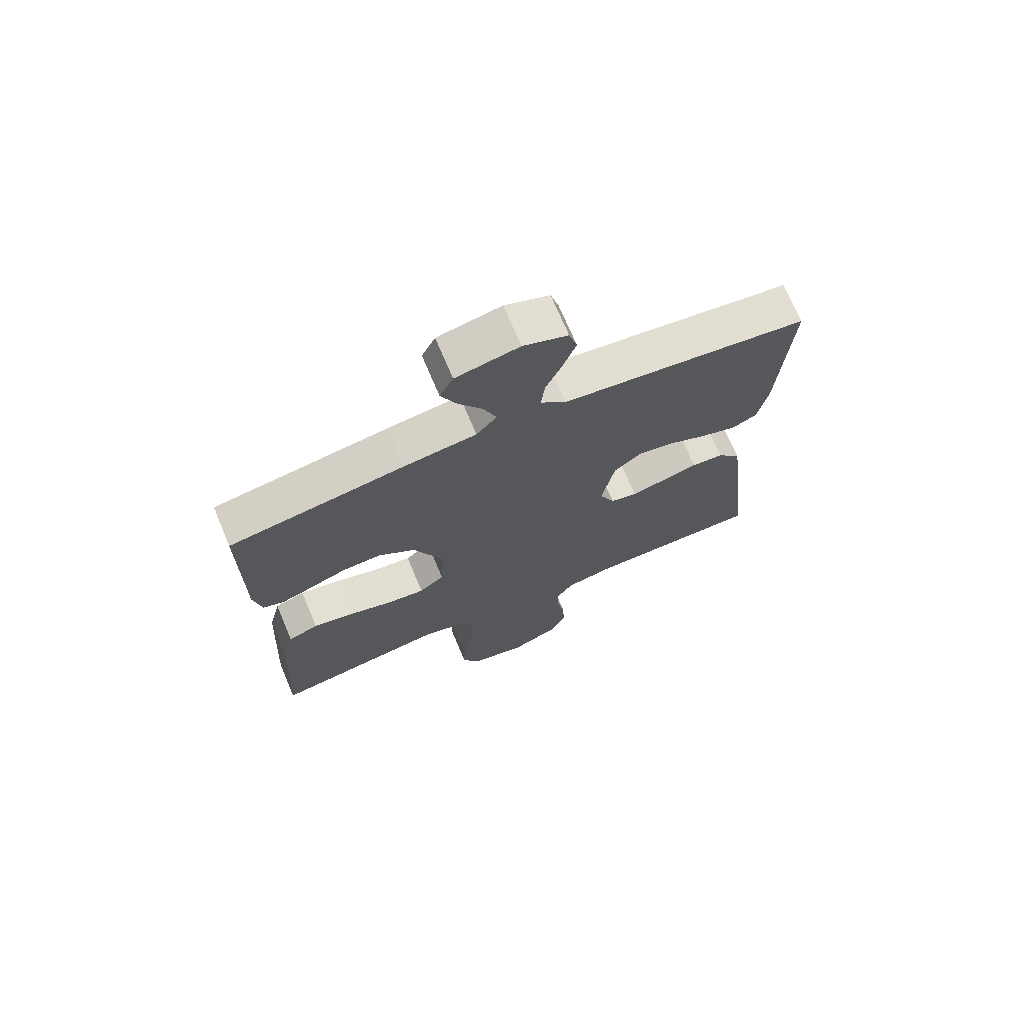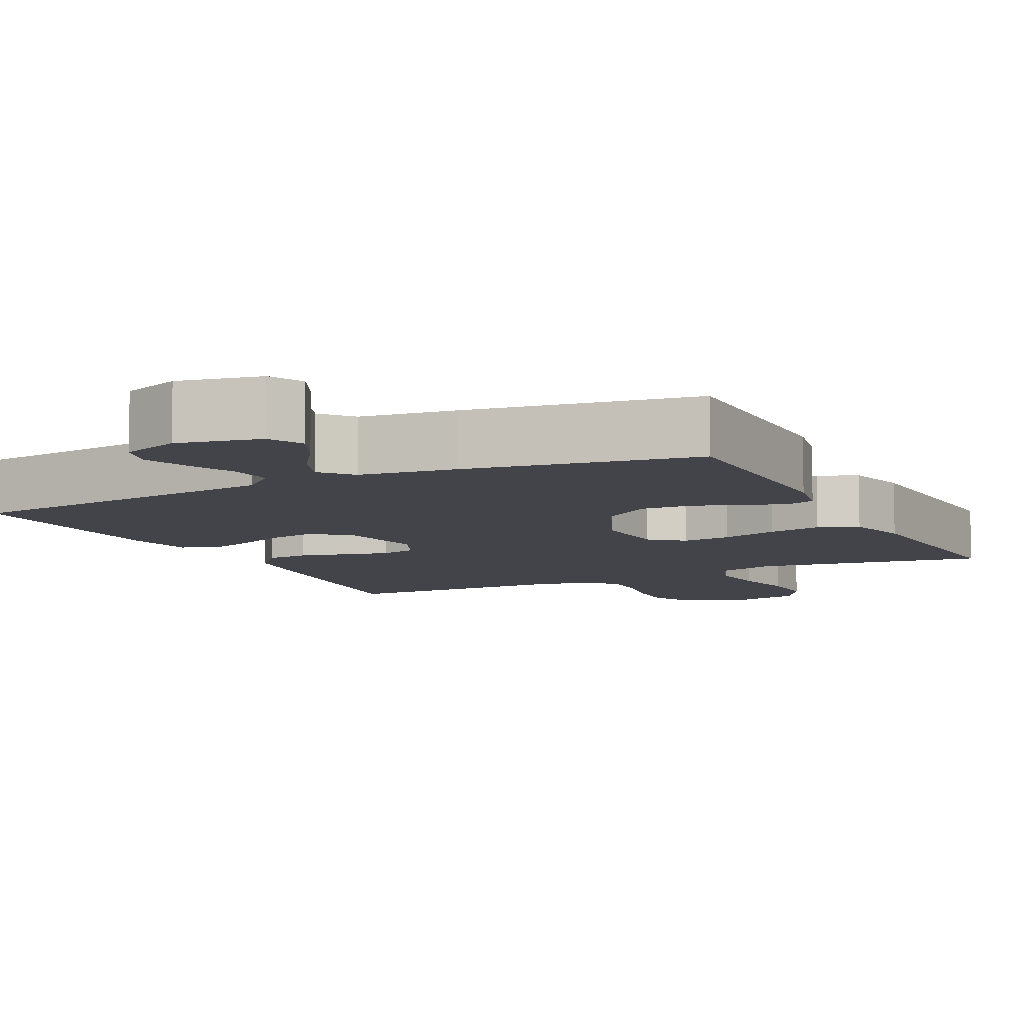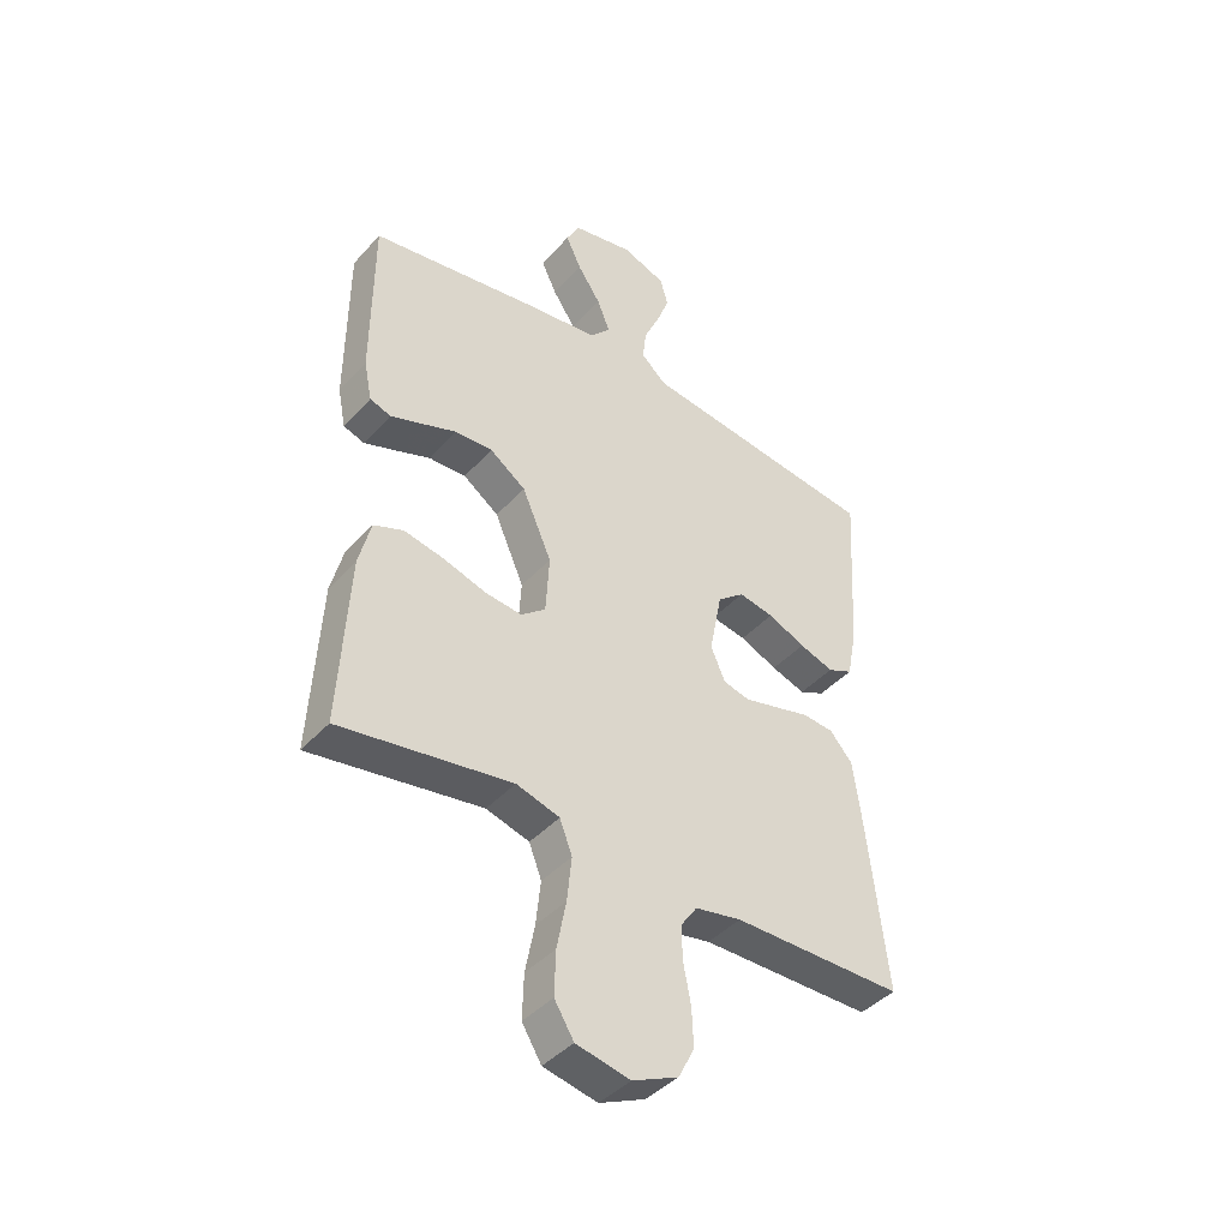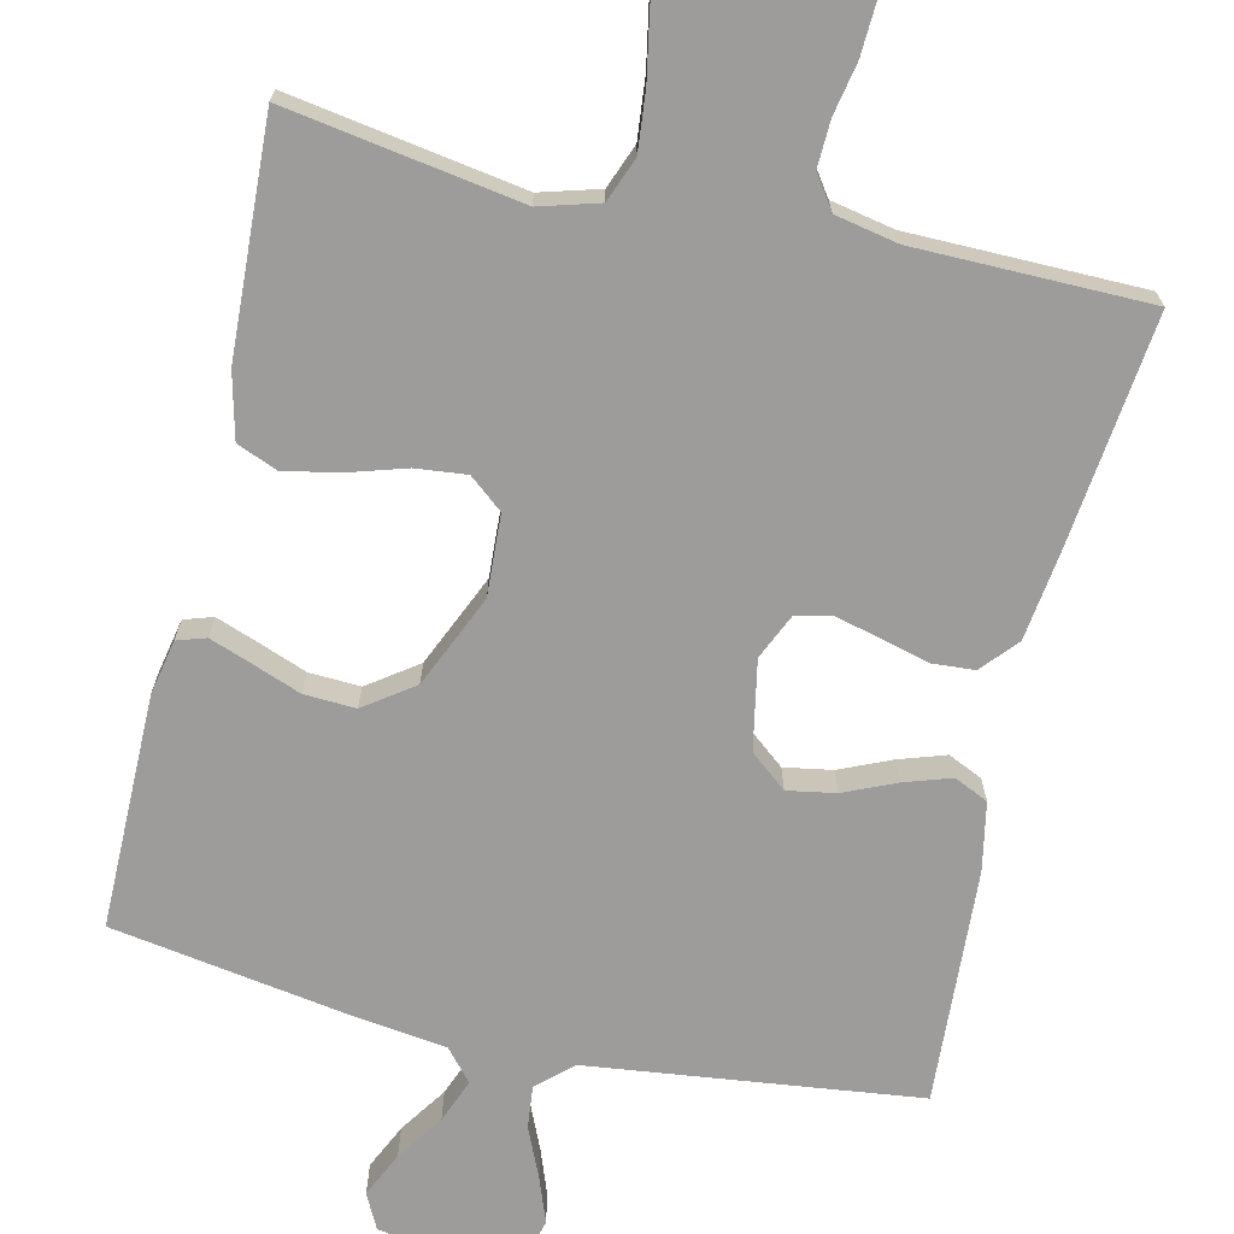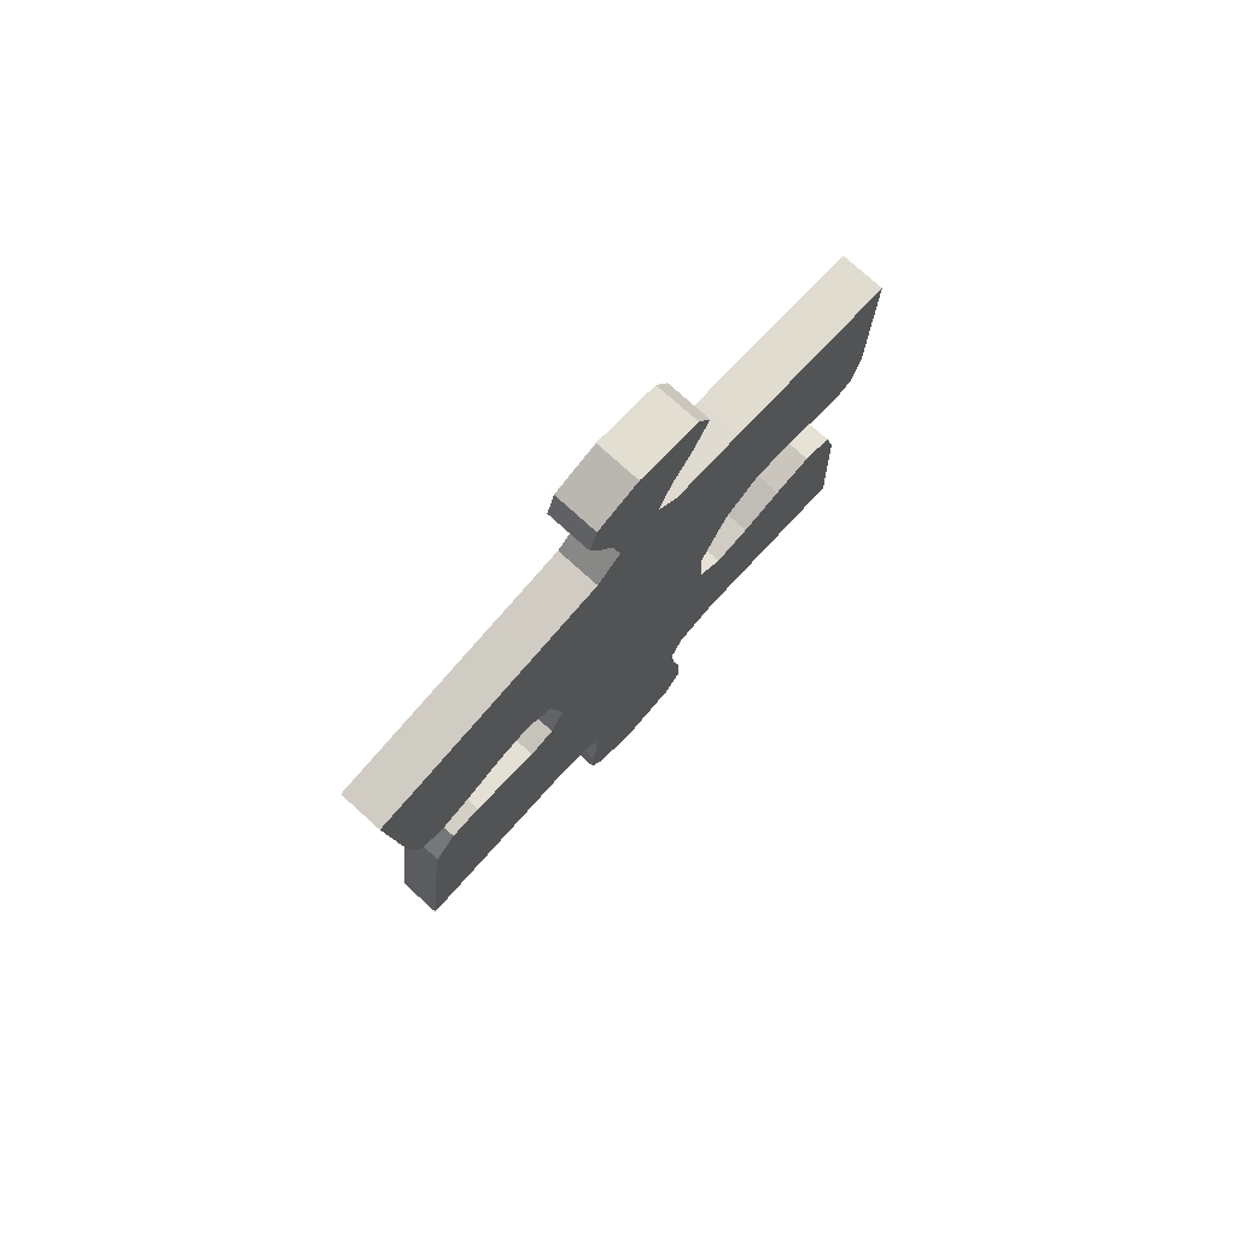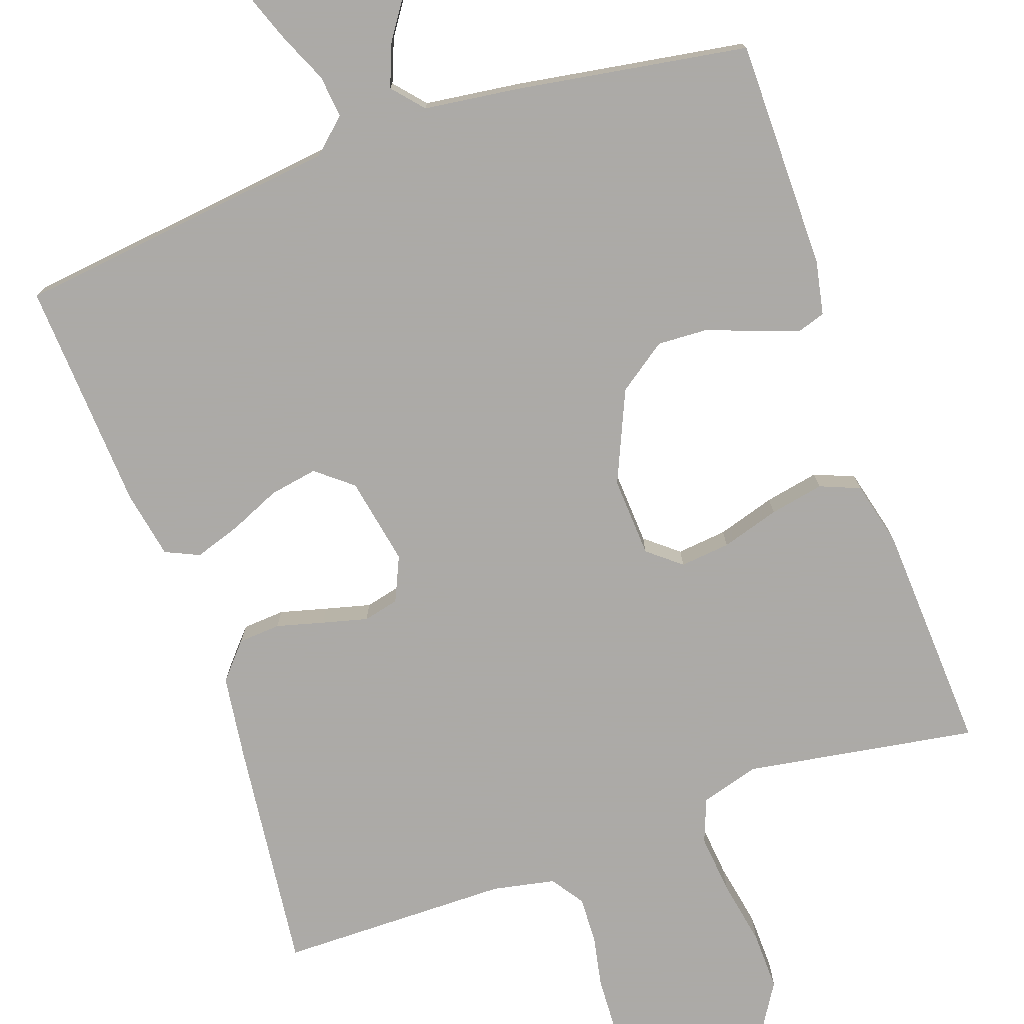
<metadata>
{"format":"obj","ext":"obj","renderer":"f3d","projection":"perspective","resolution":1024,"background":"white","views":[{"elev":71.3,"azim":157.2,"up":"+Z"},{"elev":-8.4,"azim":26.4,"up":"+Y"},{"elev":-42.5,"azim":141.7,"up":"+Z"},{"elev":-70.1,"azim":166.9,"up":"+Y"},{"elev":77.2,"azim":-48.0,"up":"+Z"},{"elev":-76.0,"azim":19.2,"up":"+Y"}]}
</metadata>
<code>
v 0.5 0.07 0.5
v 0.501 0.07 0.2
v 0.487 0.07 0.13
v 0.45 0.07 0.118
v 0.397 0.07 0.137
v 0.333 0.07 0.161
v 0.267 0.07 0.164
v 0.204 0.07 0.119
v 0.152 0.07 0
v 0.158 0.07 -0.104
v 0.201 0.07 -0.139
v 0.266 0.07 -0.132
v 0.341 0.07 -0.109
v 0.411 0.07 -0.095
v 0.463 0.07 -0.116
v 0.484 0.07 -0.2
v 0.5 0.07 -0.5
v 0.2 0.07 -0.452
v 0.124 0.07 -0.474
v 0.102 0.07 -0.531
v 0.11 0.07 -0.609
v 0.126 0.07 -0.693
v 0.128 0.07 -0.77
v 0.094 0.07 -0.825
v 0 0.07 -0.845
v -0.08 0.07 -0.809
v -0.108 0.07 -0.754
v -0.105 0.07 -0.687
v -0.092 0.07 -0.62
v -0.09 0.07 -0.56
v -0.119 0.07 -0.518
v -0.2 0.07 -0.502
v -0.5 0.07 -0.5
v -0.466 0.07 -0.2
v -0.451 0.07 -0.088
v -0.411 0.07 -0.042
v -0.356 0.07 -0.038
v -0.295 0.07 -0.054
v -0.236 0.07 -0.069
v -0.19 0.07 -0.058
v -0.164 0.07 0
v -0.186 0.07 0.114
v -0.233 0.07 0.152
v -0.295 0.07 0.141
v -0.361 0.07 0.112
v -0.421 0.07 0.092
v -0.465 0.07 0.112
v -0.482 0.07 0.2
v -0.5 0.07 0.5
v -0.2 0.07 0.537
v -0.078 0.07 0.552
v -0.034 0.07 0.592
v -0.04 0.07 0.647
v -0.068 0.07 0.71
v -0.09 0.07 0.769
v -0.076 0.07 0.818
v 0 0.07 0.846
v 0.108 0.07 0.824
v 0.131 0.07 0.779
v 0.104 0.07 0.721
v 0.063 0.07 0.66
v 0.041 0.07 0.604
v 0.076 0.07 0.564
v 0.2 0.07 0.548
v 0.5 0 0.5
v 0.501 0 0.2
v 0.487 0 0.13
v 0.45 0 0.118
v 0.397 0 0.137
v 0.333 0 0.161
v 0.267 0 0.164
v 0.204 0 0.119
v 0.152 0 0
v 0.158 0 -0.104
v 0.201 0 -0.139
v 0.266 0 -0.132
v 0.341 0 -0.109
v 0.411 0 -0.095
v 0.463 0 -0.116
v 0.484 0 -0.2
v 0.5 0 -0.5
v 0.2 0 -0.452
v 0.124 0 -0.474
v 0.102 0 -0.531
v 0.11 0 -0.609
v 0.126 0 -0.693
v 0.128 0 -0.77
v 0.094 0 -0.825
v 0 0 -0.845
v -0.08 0 -0.809
v -0.108 0 -0.754
v -0.105 0 -0.687
v -0.092 0 -0.62
v -0.09 0 -0.56
v -0.119 0 -0.518
v -0.2 0 -0.502
v -0.5 0 -0.5
v -0.466 0 -0.2
v -0.451 0 -0.088
v -0.411 0 -0.042
v -0.356 0 -0.038
v -0.295 0 -0.054
v -0.236 0 -0.069
v -0.19 0 -0.058
v -0.164 0 0
v -0.186 0 0.114
v -0.233 0 0.152
v -0.295 0 0.141
v -0.361 0 0.112
v -0.421 0 0.092
v -0.465 0 0.112
v -0.482 0 0.2
v -0.5 0 0.5
v -0.2 0 0.537
v -0.078 0 0.552
v -0.034 0 0.592
v -0.04 0 0.647
v -0.068 0 0.71
v -0.09 0 0.769
v -0.076 0 0.818
v 0 0 0.846
v 0.108 0 0.824
v 0.131 0 0.779
v 0.104 0 0.721
v 0.063 0 0.66
v 0.041 0 0.604
v 0.076 0 0.564
v 0.2 0 0.548
f 4 5 6
f 3 4 6
f 2 3 6
f 1 2 6
f 64 1 6
f 63 64 6
f 62 63 6 7
f 59 60 61
f 58 59 61
f 57 58 61
f 56 57 61
f 55 56 61
f 54 55 61
f 53 54 61
f 52 53 61 62
f 62 7 8
f 52 62 8
f 51 52 8
f 49 50 51
f 48 49 51
f 47 48 51
f 46 47 51
f 45 46 51
f 44 45 51
f 43 44 51
f 51 8 9
f 43 51 9
f 42 43 9
f 36 37 38
f 35 36 38
f 34 35 38
f 33 34 38
f 32 33 38
f 31 32 38 39
f 30 31 39 40
f 27 28 29
f 26 27 29
f 25 26 29
f 24 25 29
f 23 24 29
f 22 23 29
f 21 22 29
f 20 21 29 30
f 30 40 41
f 20 30 41
f 19 20 41
f 16 17 18
f 15 16 18
f 14 15 18
f 13 14 18
f 12 13 18
f 11 12 18 19
f 42 9 10
f 41 42 10
f 19 41 10
f 10 11 19
f 70 69 68
f 70 68 67
f 70 67 66
f 70 66 65
f 70 65 128
f 70 128 127
f 71 70 127 126
f 125 124 123
f 125 123 122
f 125 122 121
f 125 121 120
f 125 120 119
f 125 119 118
f 125 118 117
f 126 125 117 116
f 72 71 126
f 72 126 116
f 72 116 115
f 115 114 113
f 115 113 112
f 115 112 111
f 115 111 110
f 115 110 109
f 115 109 108
f 115 108 107
f 73 72 115
f 73 115 107
f 73 107 106
f 102 101 100
f 102 100 99
f 102 99 98
f 102 98 97
f 102 97 96
f 103 102 96 95
f 104 103 95 94
f 93 92 91
f 93 91 90
f 93 90 89
f 93 89 88
f 93 88 87
f 93 87 86
f 93 86 85
f 94 93 85 84
f 105 104 94
f 105 94 84
f 105 84 83
f 82 81 80
f 82 80 79
f 82 79 78
f 82 78 77
f 82 77 76
f 83 82 76 75
f 74 73 106
f 74 106 105
f 74 105 83
f 83 75 74
f 1 65 66 2
f 2 66 67 3
f 3 67 68 4
f 4 68 69 5
f 5 69 70 6
f 6 70 71 7
f 7 71 72 8
f 8 72 73 9
f 9 73 74 10
f 10 74 75 11
f 11 75 76 12
f 12 76 77 13
f 13 77 78 14
f 14 78 79 15
f 15 79 80 16
f 16 80 81 17
f 17 81 82 18
f 18 82 83 19
f 19 83 84 20
f 20 84 85 21
f 21 85 86 22
f 22 86 87 23
f 23 87 88 24
f 24 88 89 25
f 25 89 90 26
f 26 90 91 27
f 27 91 92 28
f 28 92 93 29
f 29 93 94 30
f 30 94 95 31
f 31 95 96 32
f 32 96 97 33
f 33 97 98 34
f 34 98 99 35
f 35 99 100 36
f 36 100 101 37
f 37 101 102 38
f 38 102 103 39
f 39 103 104 40
f 40 104 105 41
f 41 105 106 42
f 42 106 107 43
f 43 107 108 44
f 44 108 109 45
f 45 109 110 46
f 46 110 111 47
f 47 111 112 48
f 48 112 113 49
f 49 113 114 50
f 50 114 115 51
f 51 115 116 52
f 52 116 117 53
f 53 117 118 54
f 54 118 119 55
f 55 119 120 56
f 56 120 121 57
f 57 121 122 58
f 58 122 123 59
f 59 123 124 60
f 60 124 125 61
f 61 125 126 62
f 62 126 127 63
f 63 127 128 64
f 64 128 65 1

</code>
